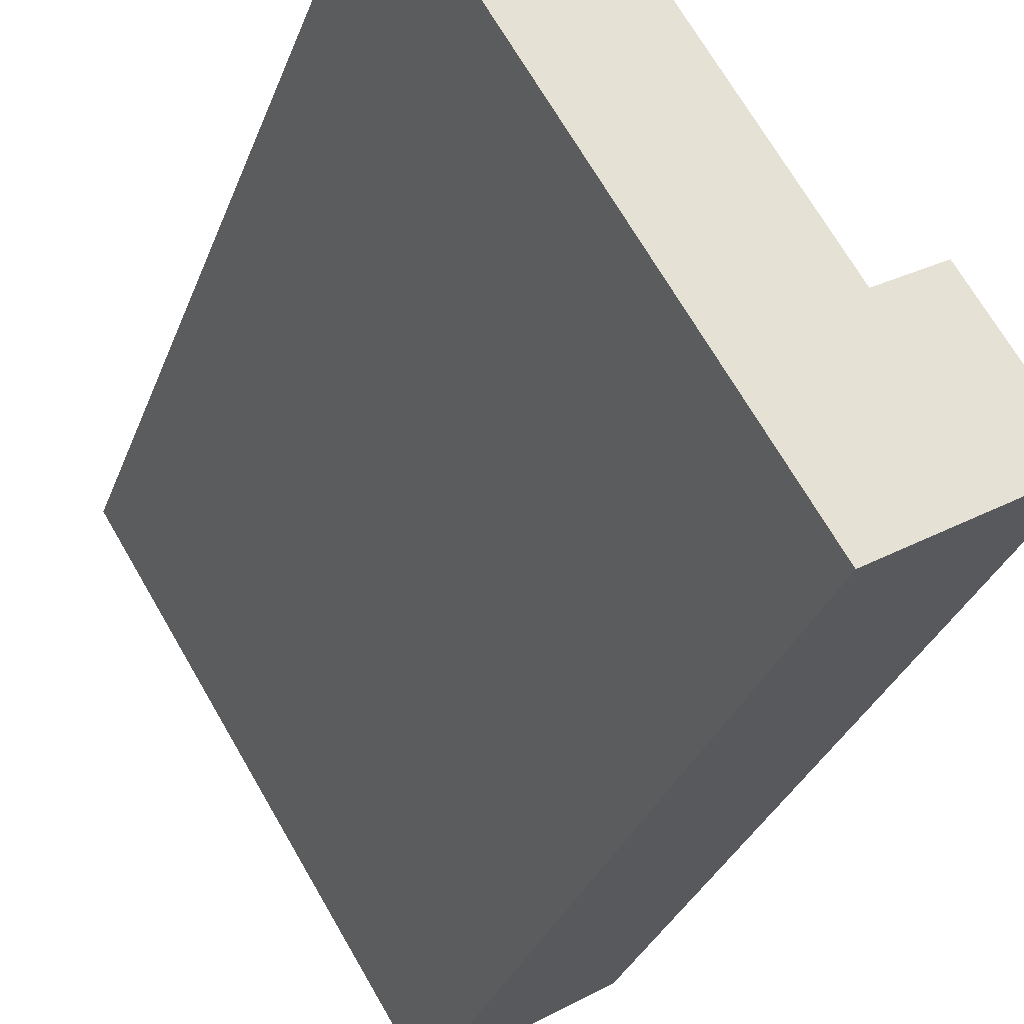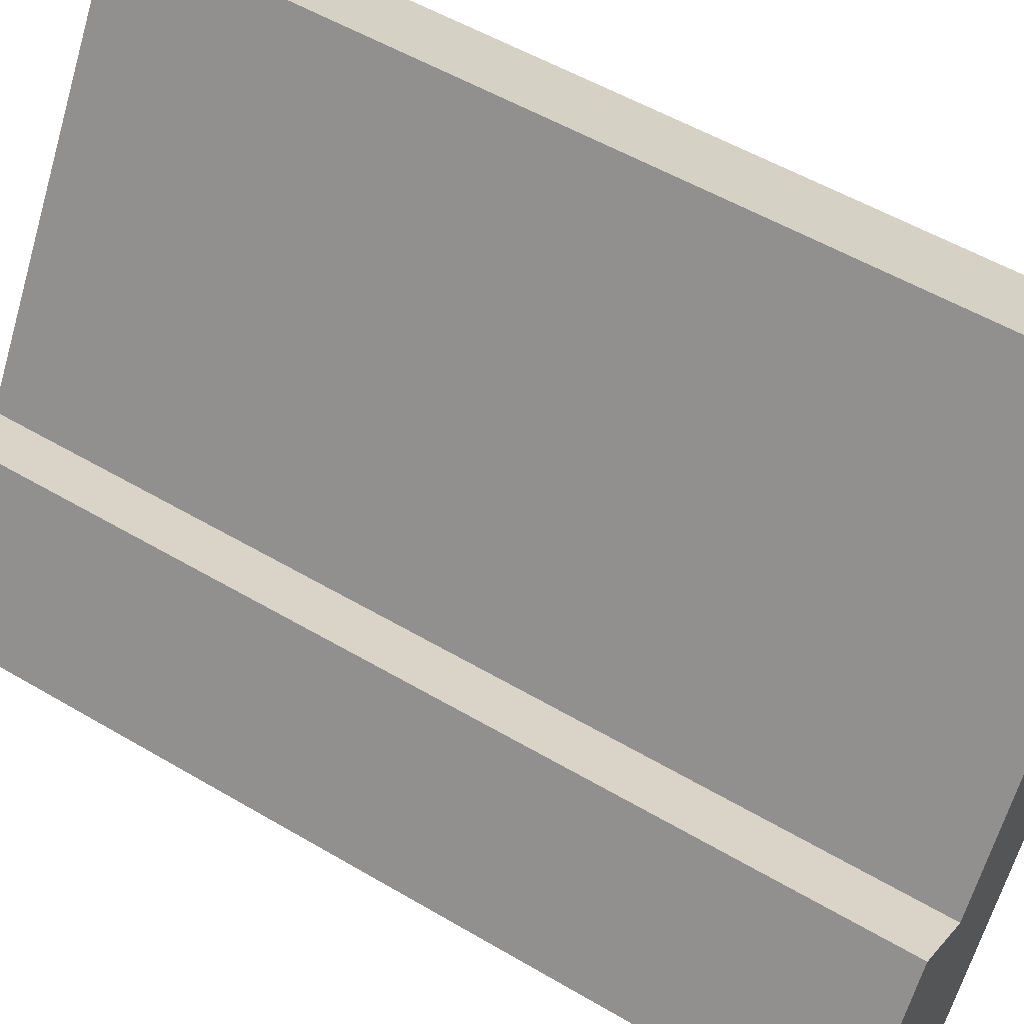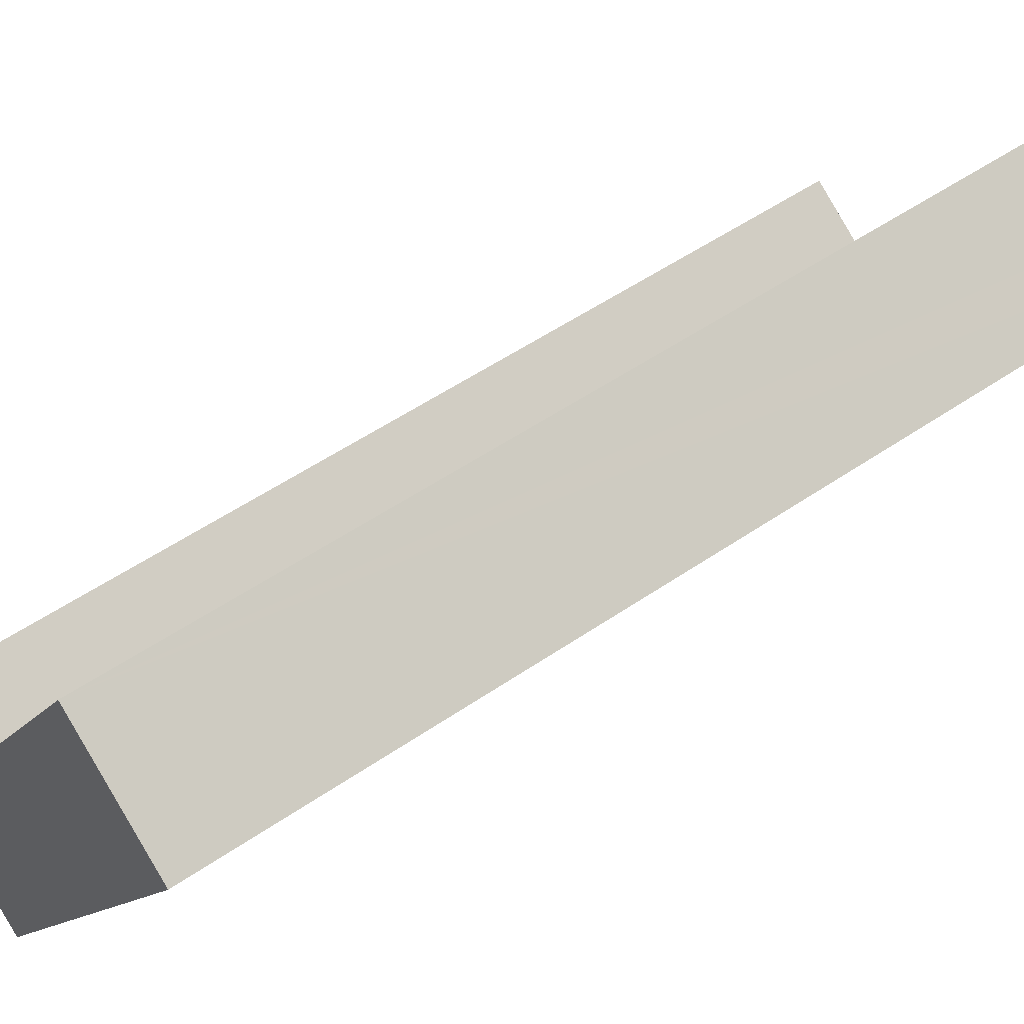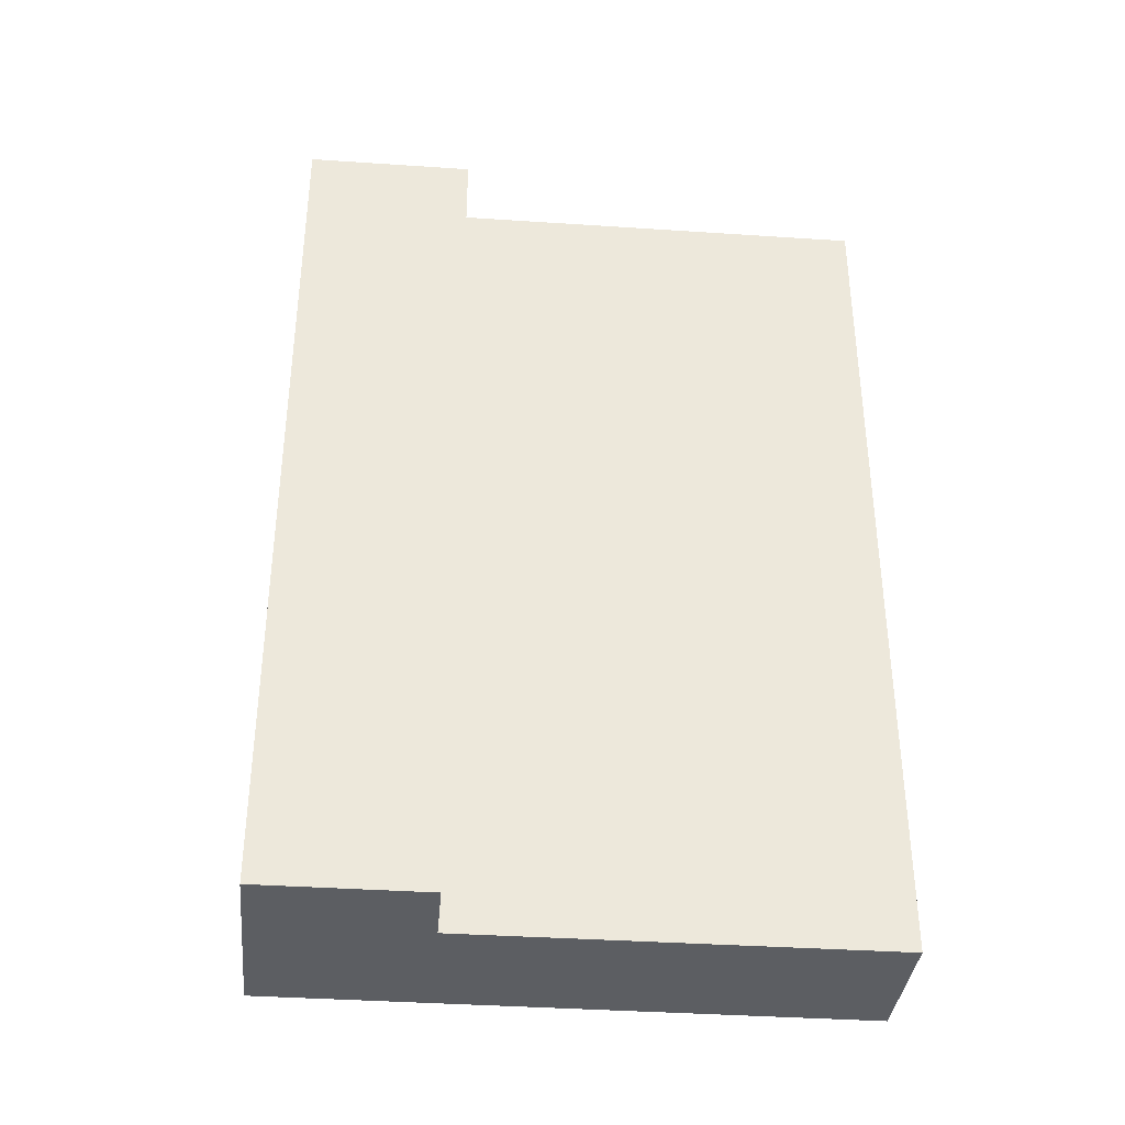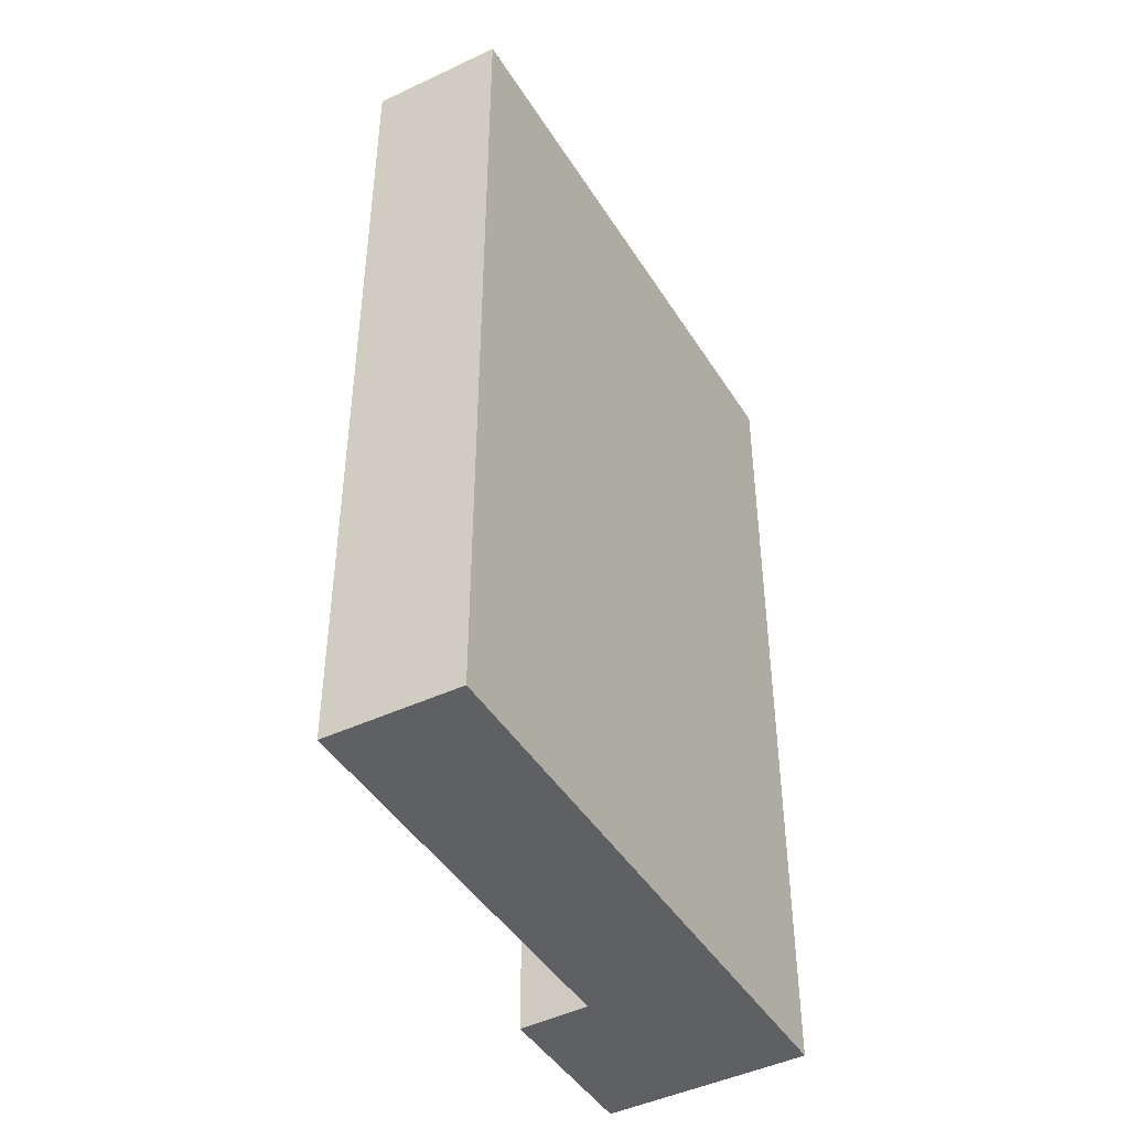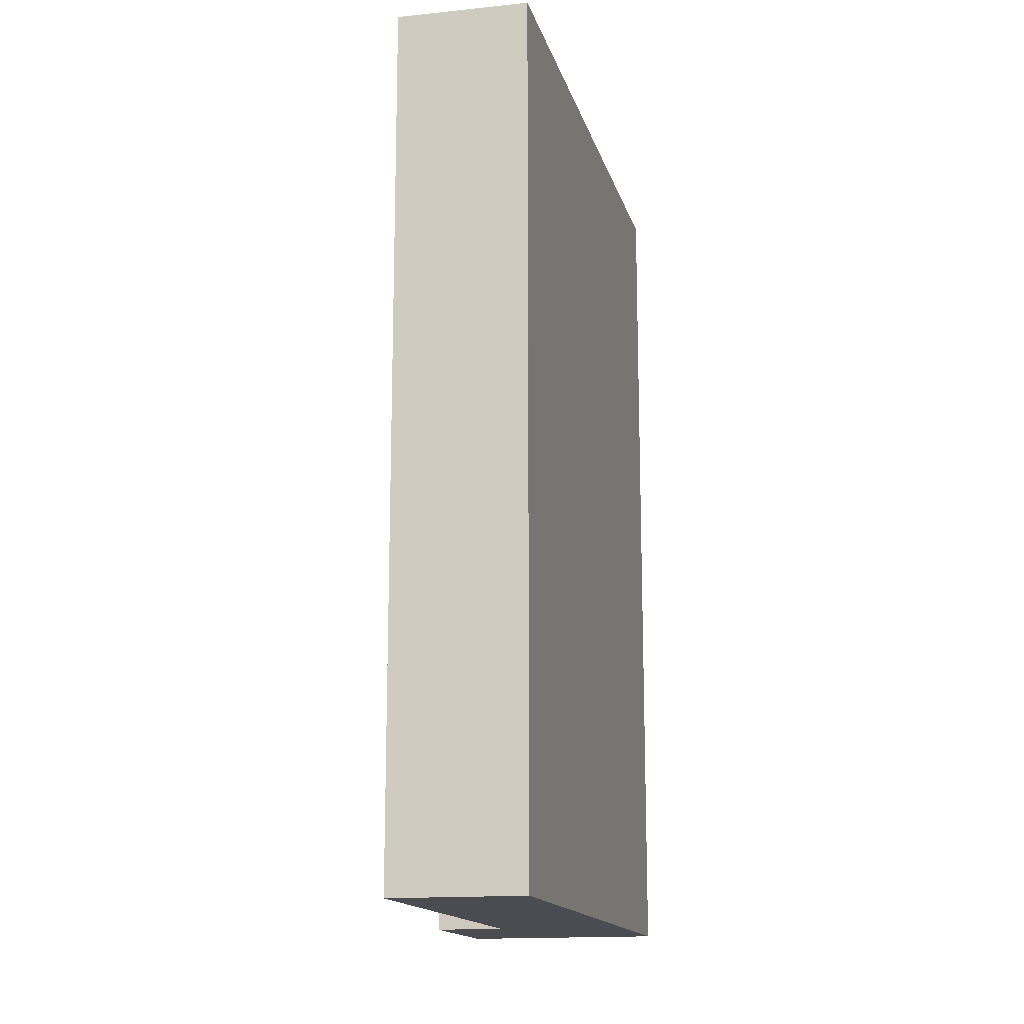
<metadata>
{"format":"obj","ext":"obj","renderer":"f3d","projection":"perspective","resolution":1024,"background":"white","views":[{"elev":-31.9,"azim":161.5,"up":"+Z"},{"elev":53.4,"azim":-57.7,"up":"+Z"},{"elev":52.3,"azim":53.4,"up":"+Z"},{"elev":-37.6,"azim":-63.2,"up":"+Y"},{"elev":-44.9,"azim":61.9,"up":"+Y"},{"elev":-15.3,"azim":45.8,"up":"+Y"}]}
</metadata>
<code>
v  1.567 15.73 2.532
v  0.035 15.73 -0.022
v  0 15.73 9.632e-16
v  1.101 15.73 -0.695
v  1.864 15.73 -1.176
v  2.936 15.73 -1.854
v  3.071 15.73 -1.939
v  2.642 15.73 1.871
v  8.581 15.73 6.941
v  6.606 15.73 8.296
v  7.976 15.73 7.393
v  8.448 15.73 7.082
v  8.604 15.73 6.979
v  8.604 -4.273e-16 6.979
v  3.071 1.187e-16 -1.939
v  8.581 -4.25e-16 6.941
v  2.936 1.135e-16 -1.854
v  0 0 0
v  1.101 4.256e-17 -0.695
v  1.864 7.201e-17 -1.176
v  0.035 1.347e-18 -0.022
v  1.567 -1.55e-16 2.532
v  2.642 -1.146e-16 1.871
v  6.606 -5.08e-16 8.296
v  8.448 -4.336e-16 7.082
v  7.976 -4.527e-16 7.393
g defaultobject
f 1 2 3
f 2 1 4
f 4 1 5
f 5 1 6
f 6 1 7
f 7 1 8
f 7 8 9
f 9 8 10
f 9 10 11
f 9 11 12
f 9 12 13
f 14 9 13
f 9 14 7
f 7 14 15
f 15 14 16
f 15 6 7
f 6 15 5
f 5 15 4
f 4 15 2
f 2 15 3
f 3 15 17
f 3 17 18
f 18 17 19
f 19 17 20
f 18 19 21
f 18 1 3
f 1 18 22
f 23 10 8
f 10 23 24
f 22 8 1
f 8 22 23
f 24 11 10
f 11 24 12
f 12 24 13
f 13 24 25
f 13 25 14
f 25 24 26
f 18 23 22
f 23 18 21
f 23 21 19
f 23 26 24
f 26 23 19
f 26 19 20
f 26 20 17
f 26 17 25
f 25 17 14
f 14 17 15
f 14 15 16

</code>
